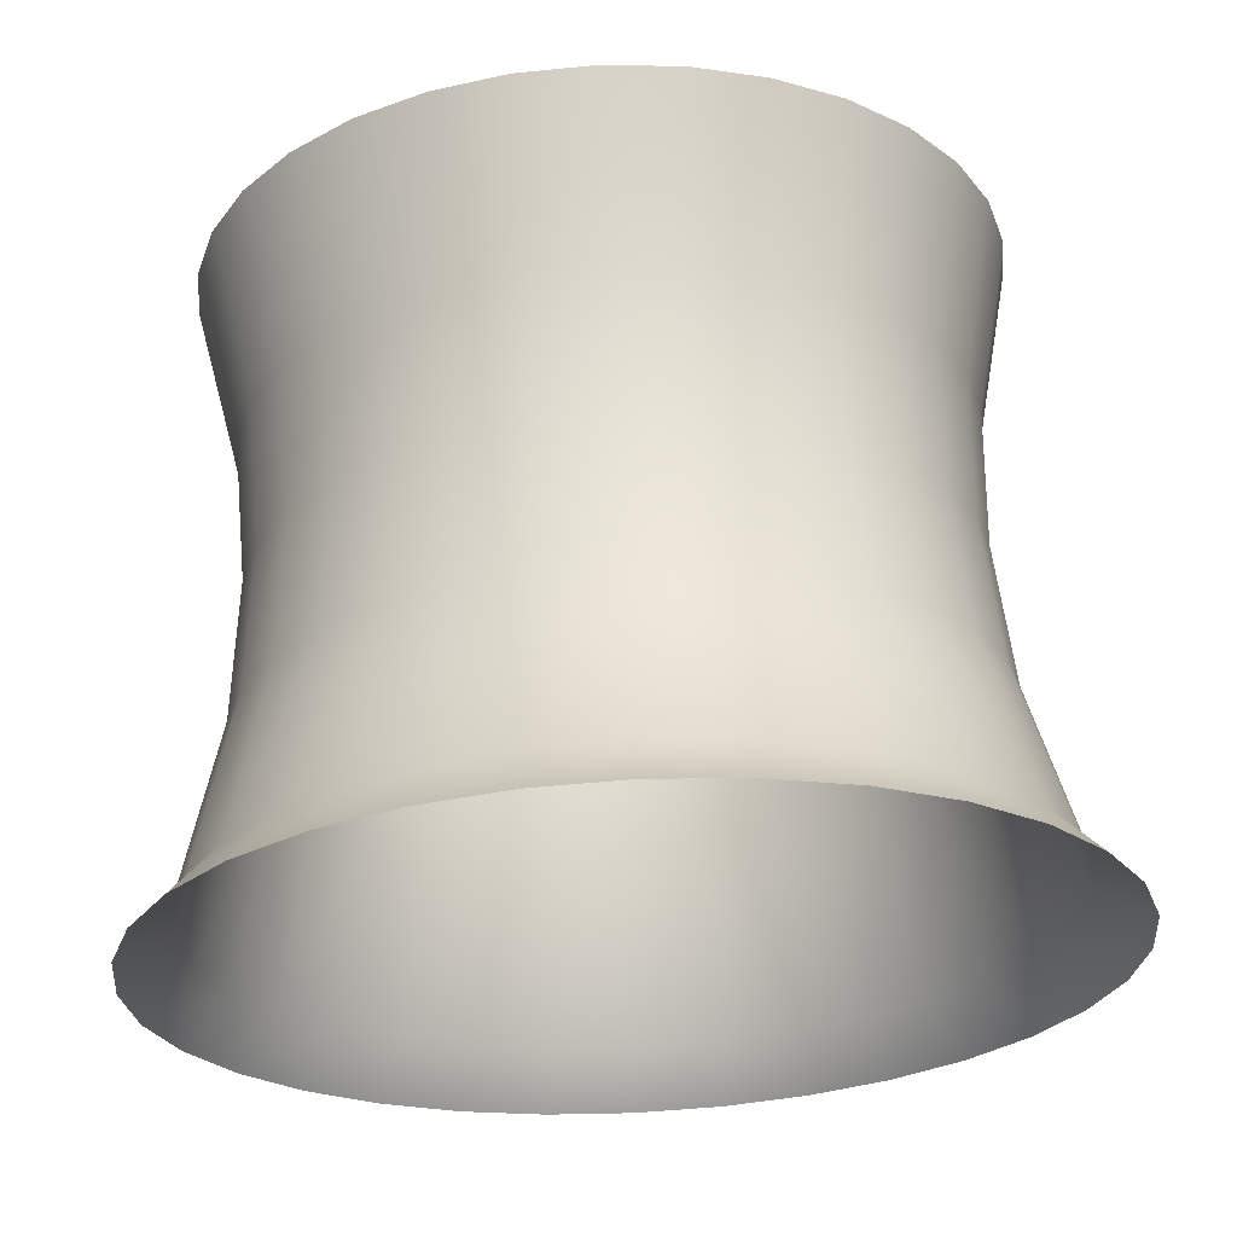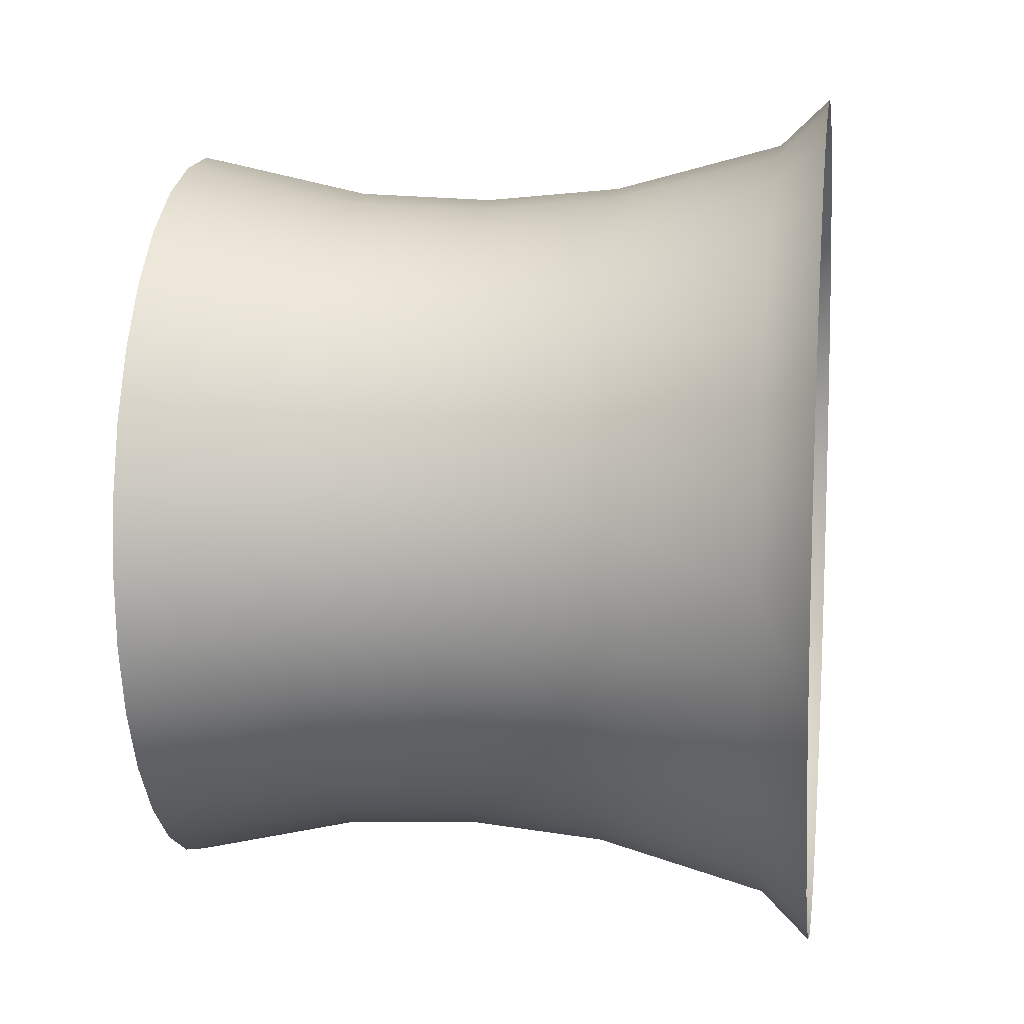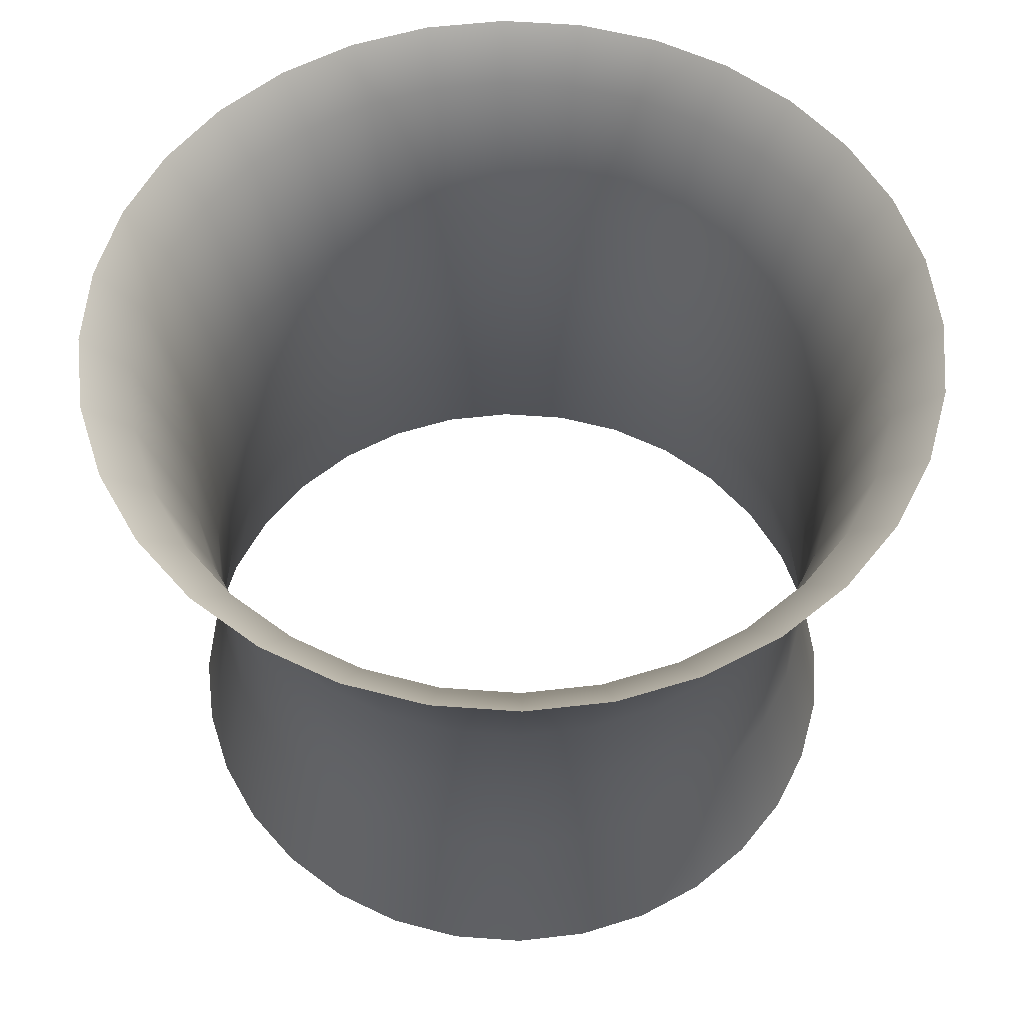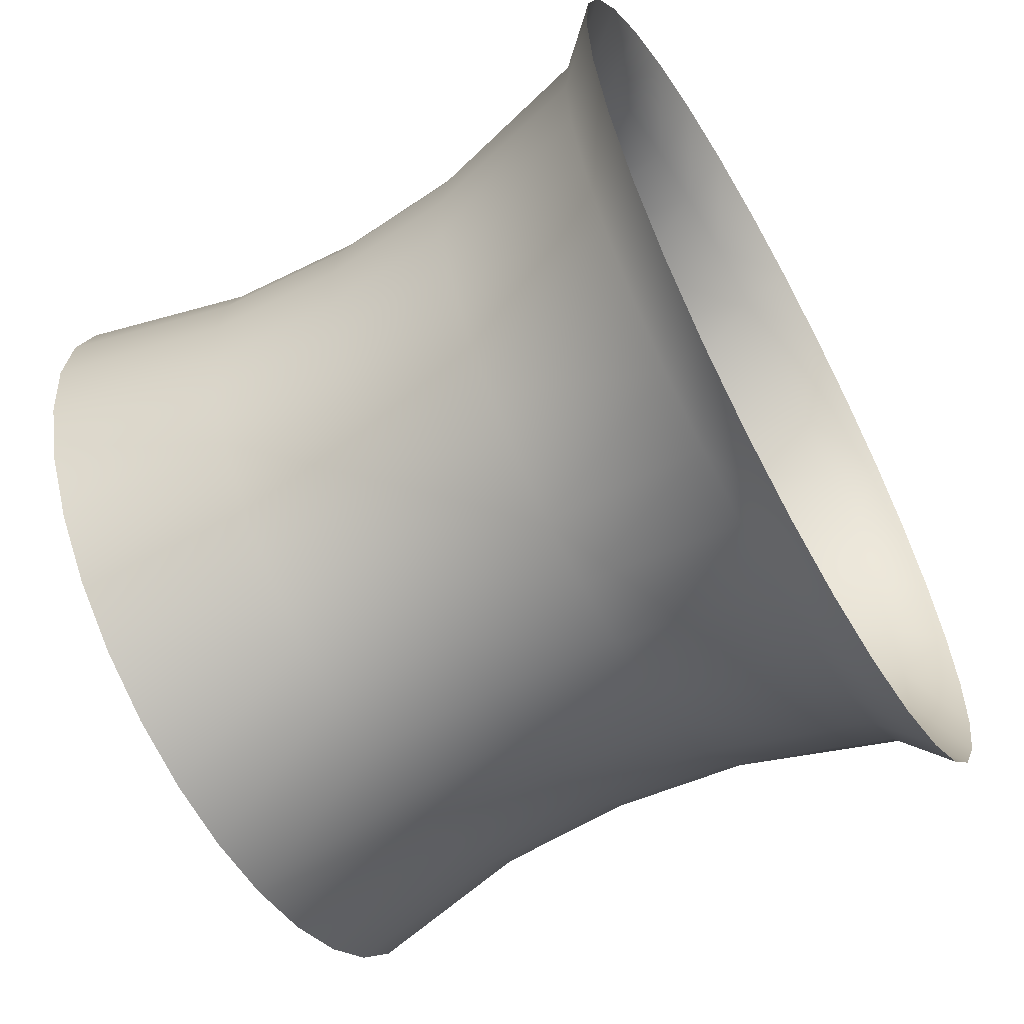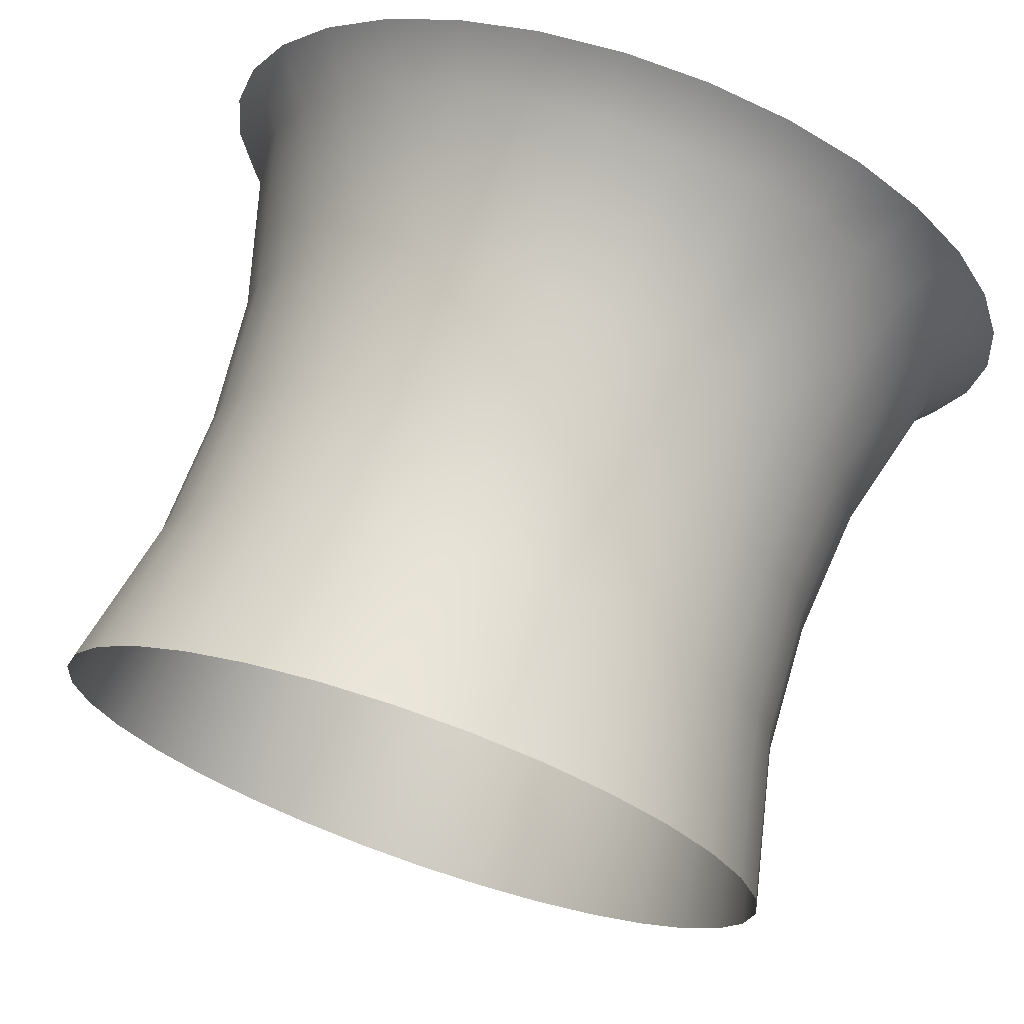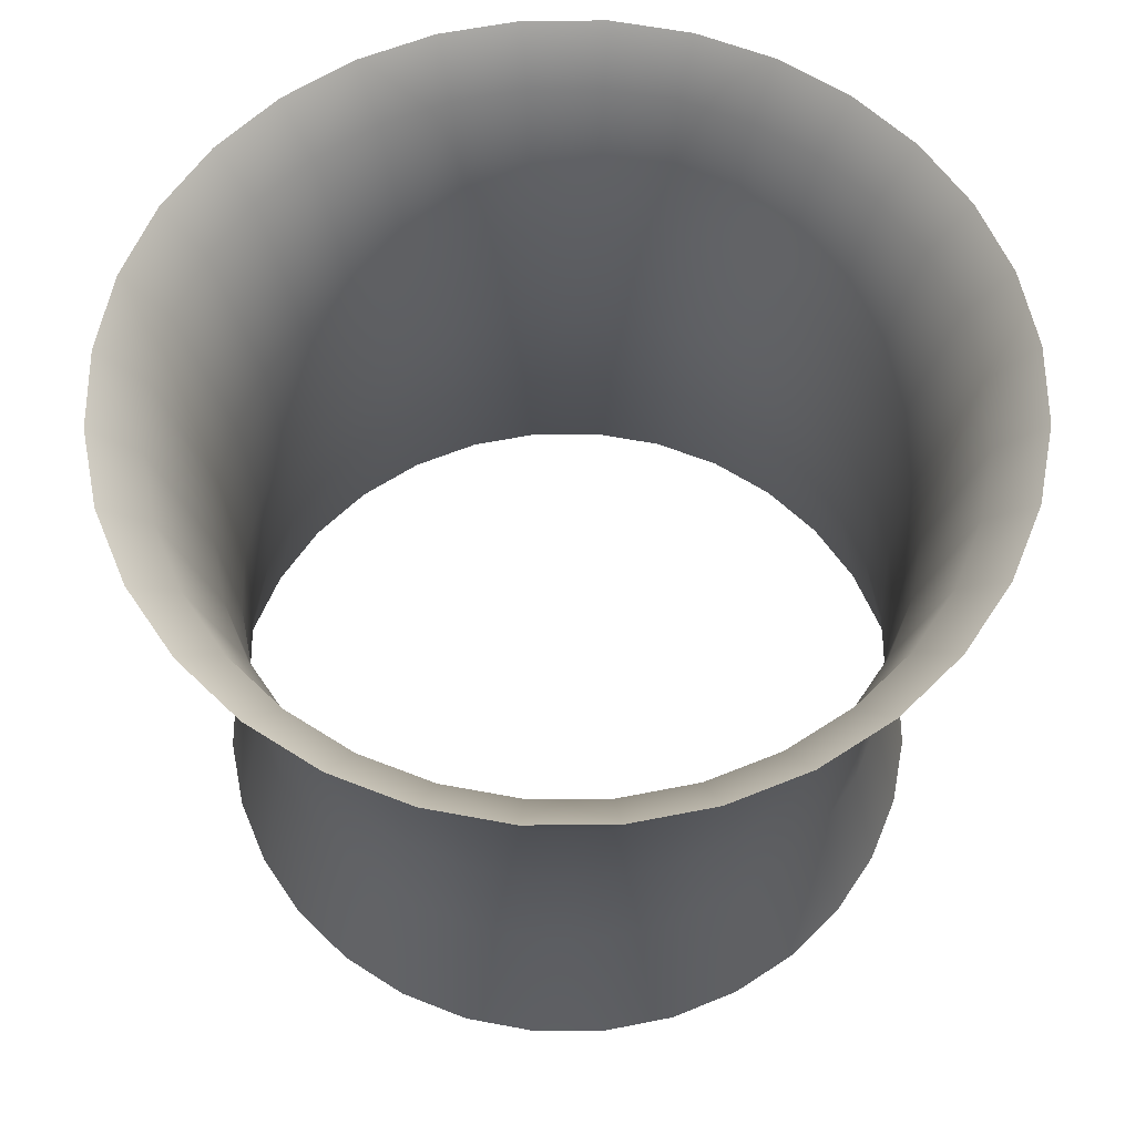
<metadata>
{"format":"obj","ext":"obj","renderer":"f3d","projection":"perspective","resolution":1024,"background":"white","views":[{"elev":65.2,"azim":177.3,"up":"+Z"},{"elev":10.5,"azim":98.0,"up":"+Z"},{"elev":56.3,"azim":-102.5,"up":"+Y"},{"elev":-60.7,"azim":119.3,"up":"+Z"},{"elev":71.0,"azim":18.9,"up":"+Z"},{"elev":60.0,"azim":129.1,"up":"+Y"}]}
</metadata>
<code>
v 0.4916 2.695 -3.194
v 0.487 2.713 -3.192
v 0.4845 2.713 -3.2
v 0.5121 2.695 -3.173
v 0.5192 2.695 -3.171
v 0.5182 2.713 -3.166
v 0.5192 2.695 -3.245
v 0.5182 2.713 -3.25
v 0.5266 2.713 -3.251
v 0.4894 2.695 -3.216
v 0.4845 2.713 -3.217
v 0.487 2.713 -3.225
v 0.5477 2.695 -3.177
v 0.5534 2.695 -3.182
v 0.5569 2.713 -3.178
v 0.5266 2.695 -3.246
v 0.5266 2.713 -3.251
v 0.535 2.713 -3.25
v 0.5638 2.695 -3.216
v 0.5687 2.713 -3.217
v 0.5695 2.713 -3.208
v 0.5638 2.695 -3.201
v 0.5645 2.695 -3.208
v 0.5504 2.713 -3.173
v 0.543 2.713 -3.169
v 0.4951 2.695 -3.187
v 0.4909 2.713 -3.184
v 0.5534 2.695 -3.235
v 0.5569 2.713 -3.239
v 0.5623 2.713 -3.232
v 0.5581 2.695 -3.187
v 0.5623 2.713 -3.184
v 0.5616 2.695 -3.223
v 0.5662 2.713 -3.225
v 0.4951 2.695 -3.229
v 0.4909 2.713 -3.232
v 0.4963 2.713 -3.239
v 0.4887 2.695 -3.208
v 0.4894 2.695 -3.201
v 0.4998 2.695 -3.235
v 0.5028 2.713 -3.244
v 0.5121 2.695 -3.243
v 0.5055 2.695 -3.24
v 0.5411 2.695 -3.243
v 0.543 2.713 -3.248
v 0.5504 2.713 -3.244
v 0.5616 2.695 -3.194
v 0.5662 2.713 -3.192
v 0.5102 2.713 -3.169
v 0.5028 2.713 -3.173
v 0.5477 2.695 -3.24
v 0.5055 2.695 -3.177
v 0.4963 2.713 -3.178
v 0.5411 2.695 -3.173
v 0.535 2.713 -3.166
v 0.5687 2.713 -3.2
v 0.4998 2.695 -3.182
v 0.4916 2.695 -3.223
v 0.534 2.695 -3.245
v 0.4837 2.713 -3.208
v 0.5581 2.695 -3.229
v 0.5102 2.713 -3.248
v 0.5266 2.695 -3.17
v 0.534 2.695 -3.171
v 0.5266 2.713 -3.165
v 0.5182 2.713 -3.166
v 0.5266 2.719 -3.16
v 0.5172 2.719 -3.161
v 0.4822 2.719 -3.19
v 0.5172 2.719 -3.161
v 0.5082 2.719 -3.164
v 0.5172 2.719 -3.255
v 0.5266 2.719 -3.256
v 0.4795 2.719 -3.218
v 0.4822 2.719 -3.227
v 0.5606 2.719 -3.174
v 0.5533 2.719 -3.168
v 0.5266 2.719 -3.256
v 0.5737 2.719 -3.218
v 0.5746 2.719 -3.208
v 0.5737 2.719 -3.199
v 0.4867 2.719 -3.182
v 0.5606 2.719 -3.242
v 0.5665 2.719 -3.235
v 0.5665 2.719 -3.182
v 0.571 2.719 -3.227
v 0.4867 2.719 -3.235
v 0.4926 2.719 -3.242
v 0.4795 2.719 -3.199
v 0.4999 2.719 -3.248
v 0.545 2.719 -3.253
v 0.5533 2.719 -3.248
v 0.571 2.719 -3.19
v 0.4999 2.719 -3.168
v 0.4926 2.719 -3.174
v 0.545 2.719 -3.164
v 0.536 2.719 -3.255
v 0.4786 2.719 -3.208
v 0.5082 2.719 -3.253
v 0.536 2.719 -3.161
v 0.4902 2.665 -3.201
v 0.4923 2.665 -3.194
v 0.4929 2.68 -3.194
v 0.5124 2.665 -3.174
v 0.5194 2.665 -3.172
v 0.5195 2.68 -3.173
v 0.5266 2.665 -3.245
v 0.5194 2.665 -3.245
v 0.5195 2.68 -3.244
v 0.4902 2.665 -3.216
v 0.4908 2.68 -3.215
v 0.4929 2.68 -3.222
v 0.5472 2.665 -3.177
v 0.5528 2.665 -3.182
v 0.5524 2.68 -3.183
v 0.5338 2.665 -3.245
v 0.5266 2.665 -3.245
v 0.5266 2.68 -3.245
v 0.5637 2.665 -3.208
v 0.563 2.665 -3.216
v 0.5624 2.68 -3.215
v 0.563 2.665 -3.201
v 0.5631 2.68 -3.208
v 0.5469 2.68 -3.178
v 0.5406 2.68 -3.175
v 0.4957 2.665 -3.188
v 0.4962 2.68 -3.188
v 0.5528 2.665 -3.235
v 0.5524 2.68 -3.234
v 0.557 2.68 -3.229
v 0.5575 2.665 -3.188
v 0.557 2.68 -3.188
v 0.5609 2.665 -3.223
v 0.5603 2.68 -3.222
v 0.4957 2.665 -3.229
v 0.4962 2.68 -3.229
v 0.5008 2.68 -3.234
v 0.4895 2.665 -3.208
v 0.4908 2.68 -3.201
v 0.506 2.665 -3.239
v 0.5004 2.665 -3.235
v 0.5124 2.665 -3.243
v 0.5063 2.68 -3.239
v 0.5472 2.665 -3.239
v 0.5408 2.665 -3.243
v 0.5406 2.68 -3.242
v 0.5609 2.665 -3.194
v 0.5603 2.68 -3.194
v 0.506 2.665 -3.177
v 0.5126 2.68 -3.175
v 0.5469 2.68 -3.239
v 0.5063 2.68 -3.178
v 0.5008 2.68 -3.183
v 0.5408 2.665 -3.174
v 0.5337 2.68 -3.173
v 0.5624 2.68 -3.201
v 0.5004 2.665 -3.182
v 0.4923 2.665 -3.223
v 0.5337 2.68 -3.244
v 0.4901 2.68 -3.208
v 0.5575 2.665 -3.229
v 0.5126 2.68 -3.242
v 0.5338 2.665 -3.172
v 0.5266 2.68 -3.172
v 0.5194 2.665 -3.172
v 0.5266 2.665 -3.171
v 0.5266 2.695 -3.246
v 0.5195 2.68 -3.173
v 0.4886 2.647 -3.193
v 0.5186 2.647 -3.168
v 0.5186 2.647 -3.249
v 0.4886 2.647 -3.224
v 0.4862 2.647 -3.216
v 0.5557 2.647 -3.179
v 0.5266 2.647 -3.249
v 0.5677 2.647 -3.208
v 0.567 2.647 -3.216
v 0.567 2.647 -3.2
v 0.5423 2.647 -3.17
v 0.5495 2.647 -3.174
v 0.4924 2.647 -3.185
v 0.5557 2.647 -3.237
v 0.5608 2.647 -3.185
v 0.5646 2.647 -3.224
v 0.4924 2.647 -3.231
v 0.4855 2.647 -3.208
v 0.4862 2.647 -3.2
v 0.4975 2.647 -3.237
v 0.5109 2.647 -3.246
v 0.5037 2.647 -3.243
v 0.5495 2.647 -3.243
v 0.5423 2.647 -3.246
v 0.5646 2.647 -3.193
v 0.5109 2.647 -3.17
v 0.5037 2.647 -3.174
v 0.5346 2.647 -3.168
v 0.4975 2.647 -3.179
v 0.5346 2.647 -3.249
v 0.5608 2.647 -3.231
v 0.5266 2.647 -3.167
v 0.5186 2.647 -3.168
v 0.5192 2.695 -3.171
v 0.5266 2.68 -3.245
v 0.5266 2.647 -3.249
f 1 2 3
f 4 5 6
f 7 8 9
f 10 11 12
f 13 14 15
f 16 17 18
f 19 20 21
f 22 23 21
f 13 24 25
f 26 27 2
f 28 29 30
f 14 31 32
f 33 34 20
f 35 36 37
f 38 39 3
f 40 37 41
f 42 43 41
f 44 45 46
f 47 48 32
f 4 49 50
f 28 51 46
f 52 50 53
f 54 25 55
f 47 22 56
f 57 53 27
f 35 58 12
f 59 18 45
f 38 60 11
f 33 61 30
f 7 42 62
f 63 64 55
f 63 65 66
f 65 67 68
f 3 2 69
f 6 70 71
f 8 72 73
f 11 74 75
f 15 76 77
f 18 17 78
f 21 20 79
f 21 80 81
f 25 24 77
f 2 27 82
f 29 83 84
f 32 85 76
f 34 86 79
f 36 87 88
f 60 3 89
f 37 88 90
f 62 41 90
f 45 91 92
f 48 93 85
f 50 49 71
f 46 92 83
f 50 94 95
f 55 25 96
f 48 56 81
f 27 53 95
f 12 75 87
f 45 18 97
f 60 98 74
f 34 30 84
f 8 62 99
f 65 55 100
f 101 102 103
f 104 105 106
f 107 108 109
f 110 111 112
f 113 114 115
f 116 117 118
f 119 120 121
f 122 119 123
f 113 124 125
f 126 127 103
f 128 129 130
f 114 131 132
f 120 133 134
f 135 136 137
f 138 101 139
f 140 141 137
f 142 140 143
f 144 145 146
f 131 147 148
f 149 104 150
f 144 151 129
f 149 152 153
f 154 125 155
f 122 156 148
f 157 153 127
f 135 158 112
f 145 116 159
f 138 160 111
f 133 161 130
f 142 162 109
f 163 155 164
f 165 166 164
f 103 1 39
f 150 106 5
f 109 7 167
f 111 10 58
f 115 14 13
f 159 118 16
f 121 19 23
f 156 123 23
f 124 13 54
f 103 127 26
f 130 129 28
f 132 31 14
f 121 134 33
f 136 35 40
f 160 139 39
f 137 40 43
f 143 43 42
f 151 146 44
f 148 47 31
f 152 150 4
f 129 151 51
f 152 52 57
f 125 54 64
f 156 22 47
f 153 57 26
f 112 58 35
f 146 159 59
f 160 38 10
f 130 61 33
f 162 42 7
f 155 64 63
f 168 164 63
f 169 102 101
f 170 105 104
f 171 108 107
f 172 173 110
f 174 114 113
f 175 117 116
f 176 177 120
f 178 176 119
f 179 180 113
f 169 181 126
f 182 128 161
f 183 131 114
f 177 184 133
f 185 135 141
f 186 187 101
f 188 141 140
f 189 190 140
f 191 192 145
f 193 147 131
f 194 104 149
f 182 191 144
f 195 149 157
f 196 179 154
f 193 178 122
f 197 157 126
f 172 158 135
f 198 116 145
f 173 186 138
f 199 161 133
f 171 189 142
f 200 196 163
f 201 200 166
f 39 1 3
f 49 4 6
f 167 7 9
f 58 10 12
f 24 13 15
f 59 16 18
f 23 19 21
f 56 22 21
f 54 13 25
f 1 26 2
f 61 28 30
f 15 14 32
f 19 33 20
f 40 35 37
f 60 38 3
f 43 40 41
f 62 42 41
f 51 44 46
f 31 47 32
f 52 4 50
f 29 28 46
f 57 52 53
f 64 54 55
f 48 47 56
f 26 57 27
f 36 35 12
f 44 59 45
f 10 38 11
f 34 33 30
f 8 7 62
f 65 63 55
f 202 63 66
f 66 65 68
f 89 3 69
f 49 6 71
f 9 8 73
f 12 11 75
f 24 15 77
f 97 18 78
f 80 21 79
f 56 21 81
f 96 25 77
f 69 2 82
f 30 29 84
f 15 32 76
f 20 34 79
f 37 36 88
f 98 60 89
f 41 37 90
f 99 62 90
f 46 45 92
f 32 48 85
f 94 50 71
f 29 46 83
f 53 50 95
f 100 55 96
f 93 48 81
f 82 27 95
f 36 12 87
f 91 45 97
f 11 60 74
f 86 34 84
f 72 8 99
f 67 65 100
f 139 101 103
f 150 104 106
f 203 107 109
f 158 110 112
f 124 113 115
f 159 116 118
f 123 119 121
f 156 122 123
f 154 113 125
f 102 126 103
f 161 128 130
f 115 114 132
f 121 120 134
f 141 135 137
f 160 138 139
f 143 140 137
f 162 142 143
f 151 144 146
f 132 131 148
f 152 149 150
f 128 144 129
f 157 149 153
f 163 154 155
f 147 122 148
f 126 157 127
f 136 135 112
f 146 145 159
f 110 138 111
f 134 133 130
f 108 142 109
f 166 163 164
f 168 165 164
f 139 103 39
f 4 150 5
f 203 109 167
f 112 111 58
f 124 115 13
f 59 159 16
f 123 121 23
f 22 156 23
f 125 124 54
f 1 103 26
f 61 130 28
f 115 132 14
f 19 121 33
f 137 136 40
f 38 160 39
f 143 137 43
f 162 143 42
f 51 151 44
f 132 148 31
f 52 152 4
f 28 129 51
f 153 152 57
f 155 125 64
f 148 156 47
f 127 153 26
f 136 112 35
f 44 146 59
f 111 160 10
f 134 130 33
f 109 162 7
f 164 155 63
f 202 168 63
f 187 169 101
f 194 170 104
f 204 171 107
f 158 172 110
f 180 174 113
f 198 175 116
f 119 176 120
f 122 178 119
f 154 179 113
f 102 169 126
f 199 182 161
f 174 183 114
f 120 177 133
f 188 185 141
f 138 186 101
f 190 188 140
f 142 189 140
f 144 191 145
f 183 193 131
f 195 194 149
f 128 182 144
f 197 195 157
f 163 196 154
f 147 193 122
f 181 197 126
f 185 172 135
f 192 198 145
f 110 173 138
f 184 199 133
f 108 171 142
f 166 200 163
f 165 201 166

</code>
